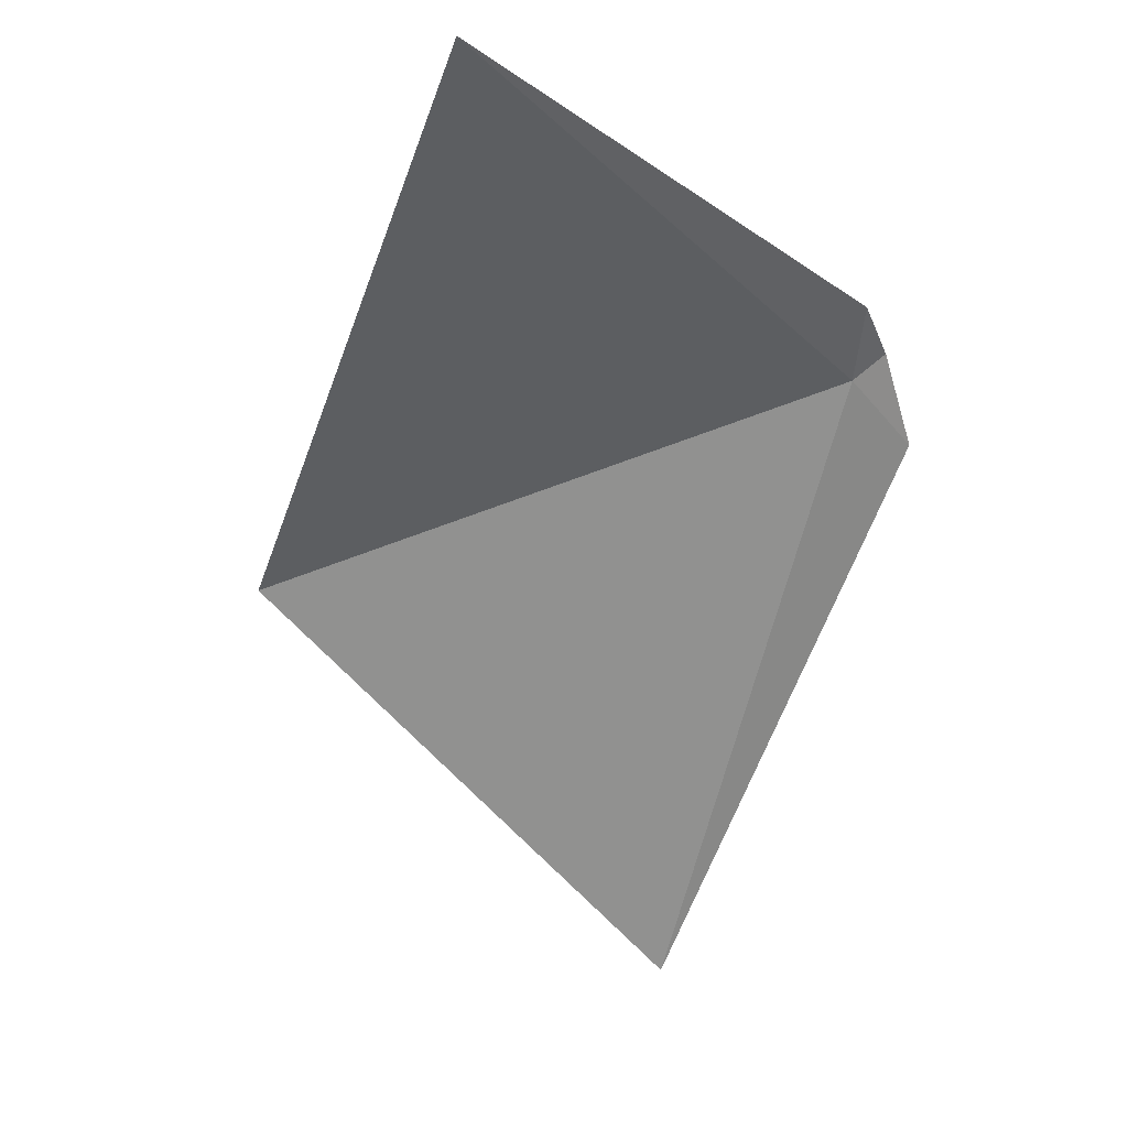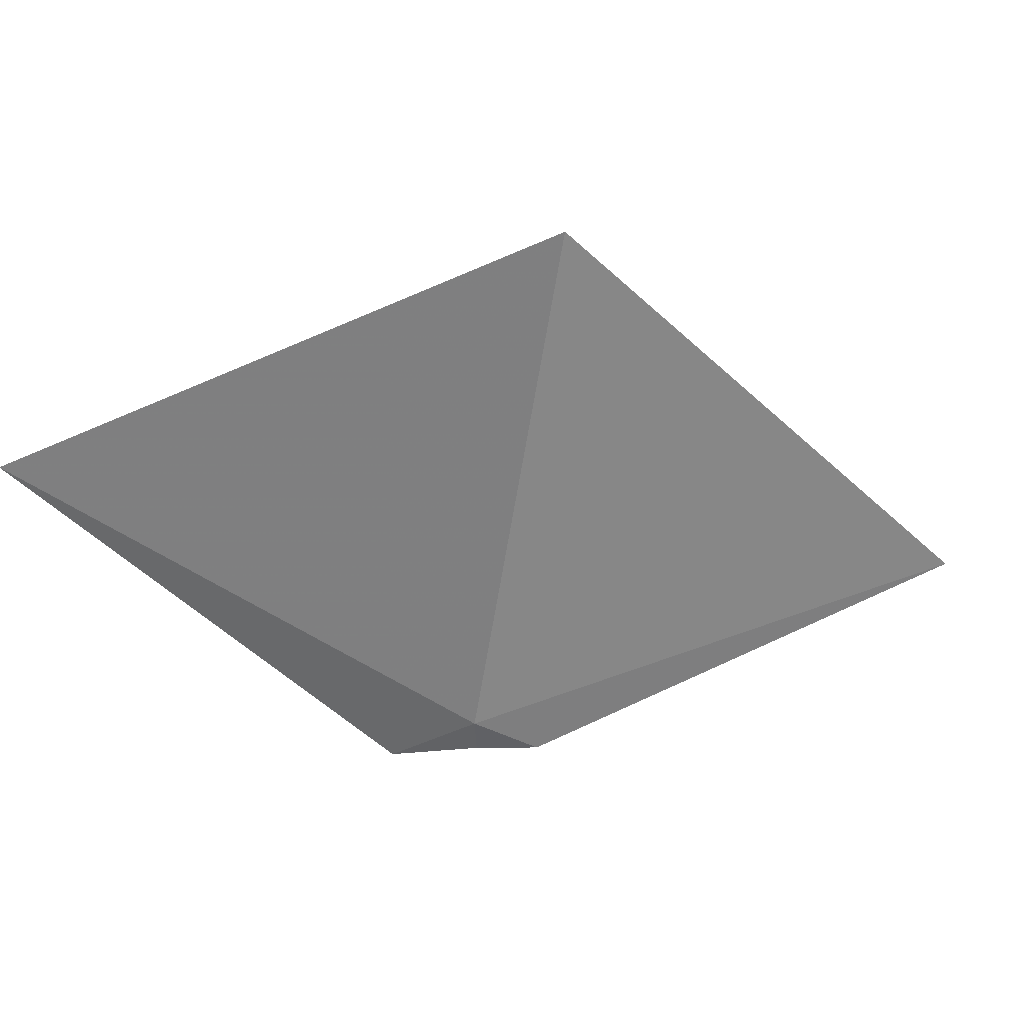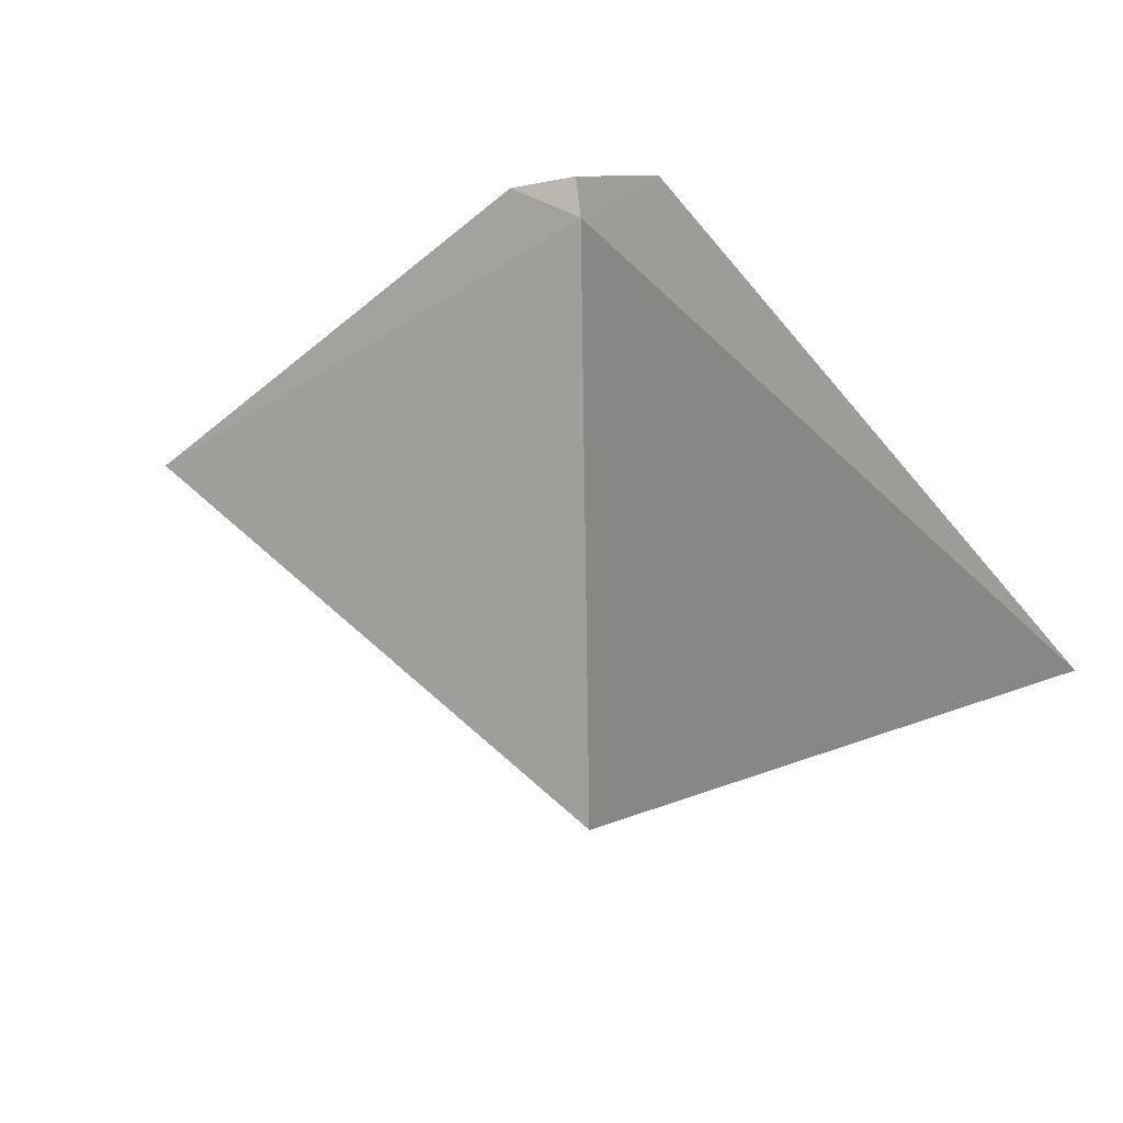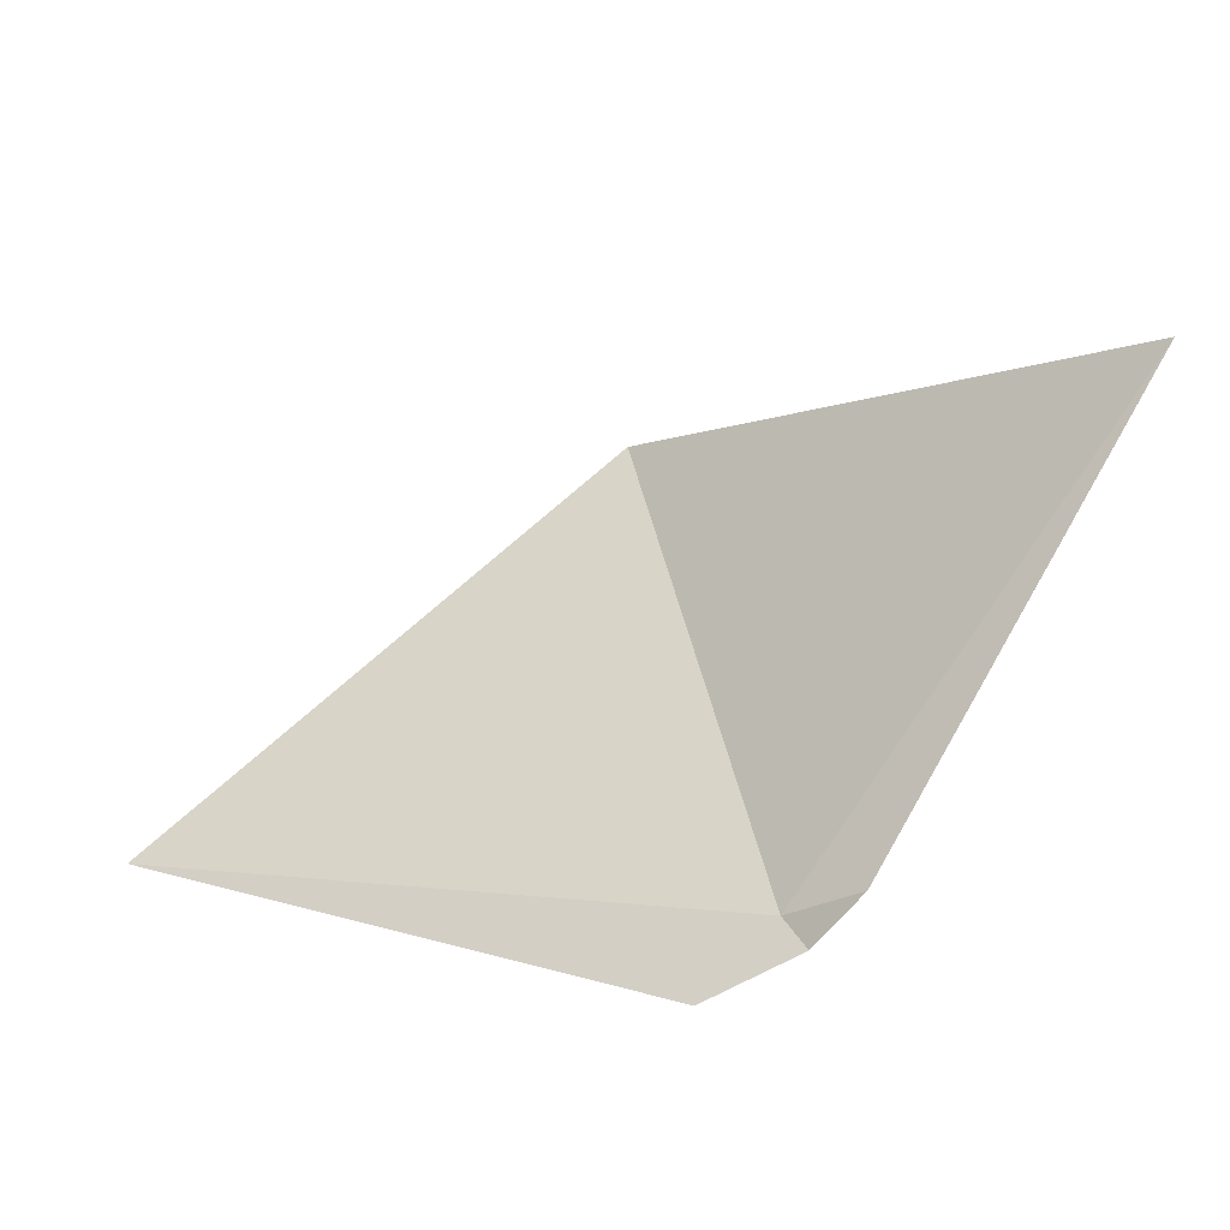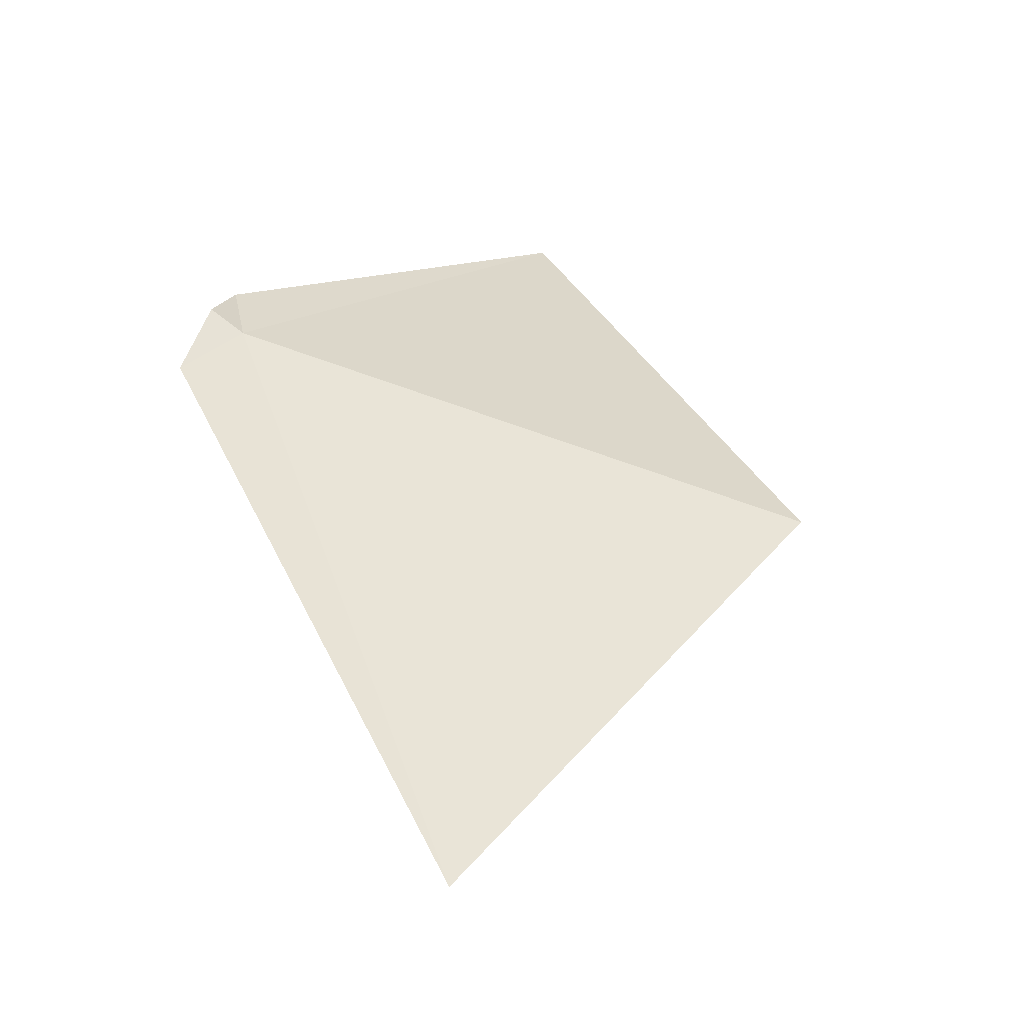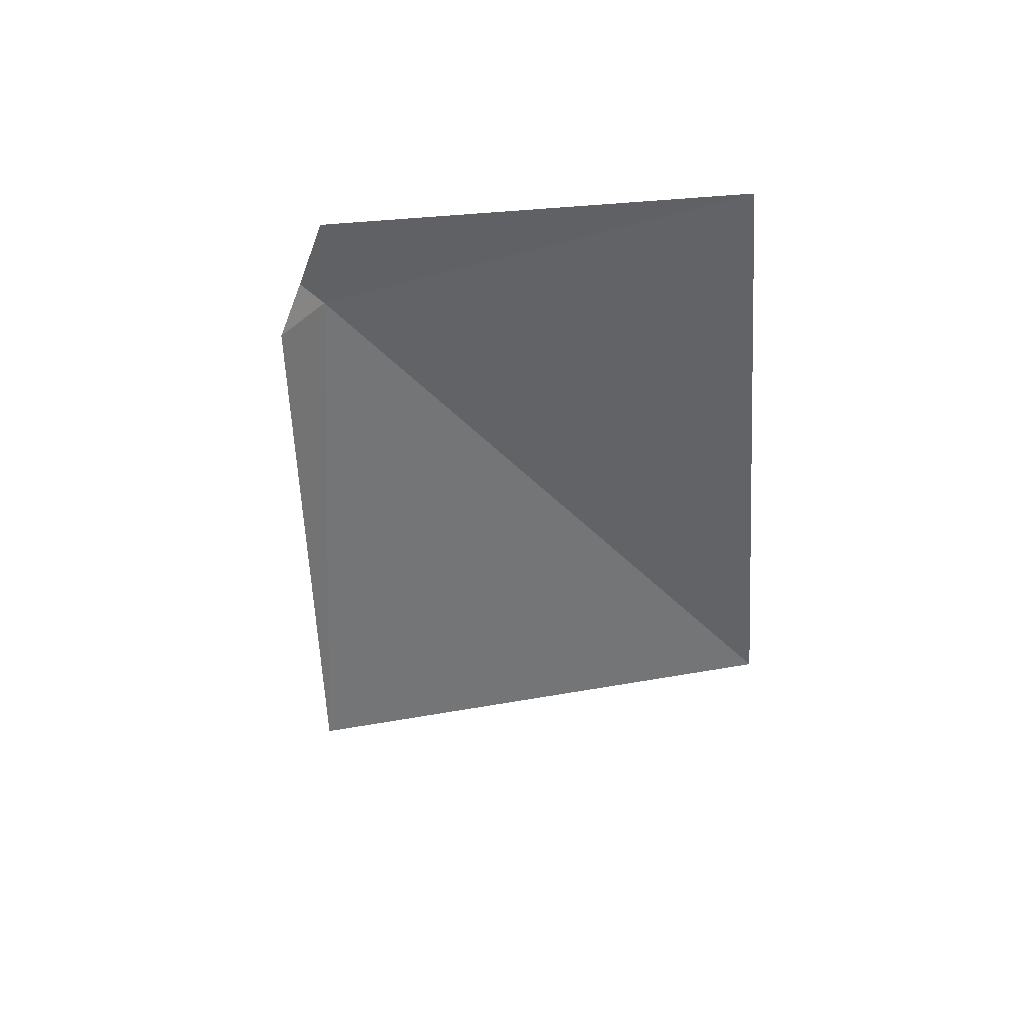
<metadata>
{"format":"obj","ext":"obj","renderer":"f3d","projection":"perspective","resolution":1024,"background":"white","views":[{"elev":-17.2,"azim":111.7,"up":"+Y"},{"elev":4.1,"azim":16.3,"up":"+Z"},{"elev":-62.4,"azim":-163.0,"up":"+Y"},{"elev":-68.4,"azim":68.4,"up":"+Z"},{"elev":-0.7,"azim":-75.1,"up":"+Y"},{"elev":-74.7,"azim":-111.5,"up":"+Y"}]}
</metadata>
<code>
v 11.78 11.42 4.629
v 11.77 11.46 4.581
v 11.87 11.49 4.581
v 12.54 11.63 4.901
v 12.01 11.14 5.434
v 11.65 11.36 4.581
v 11.31 10.68 5.091
f 1 3 2
f 1 5 4
f 1 2 6
f 1 7 5
f 1 4 3
f 1 6 7

</code>
